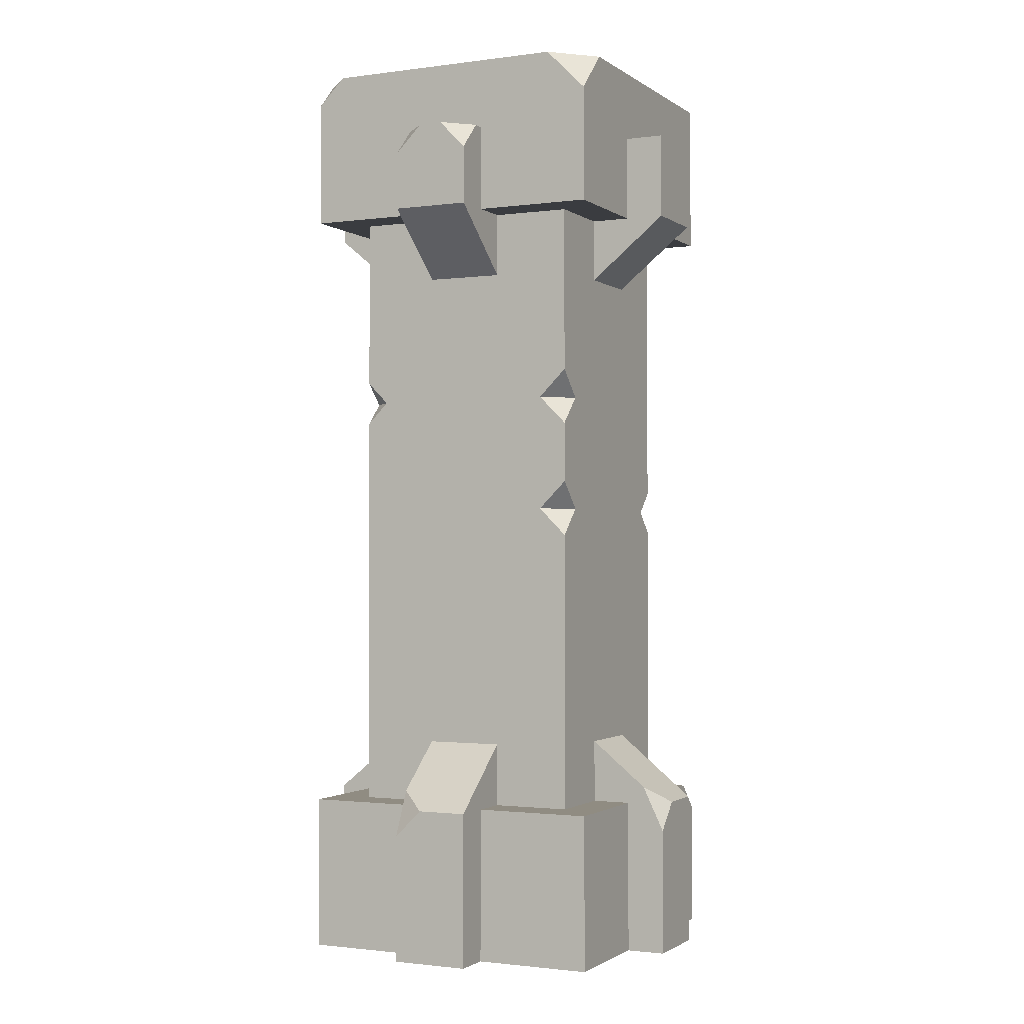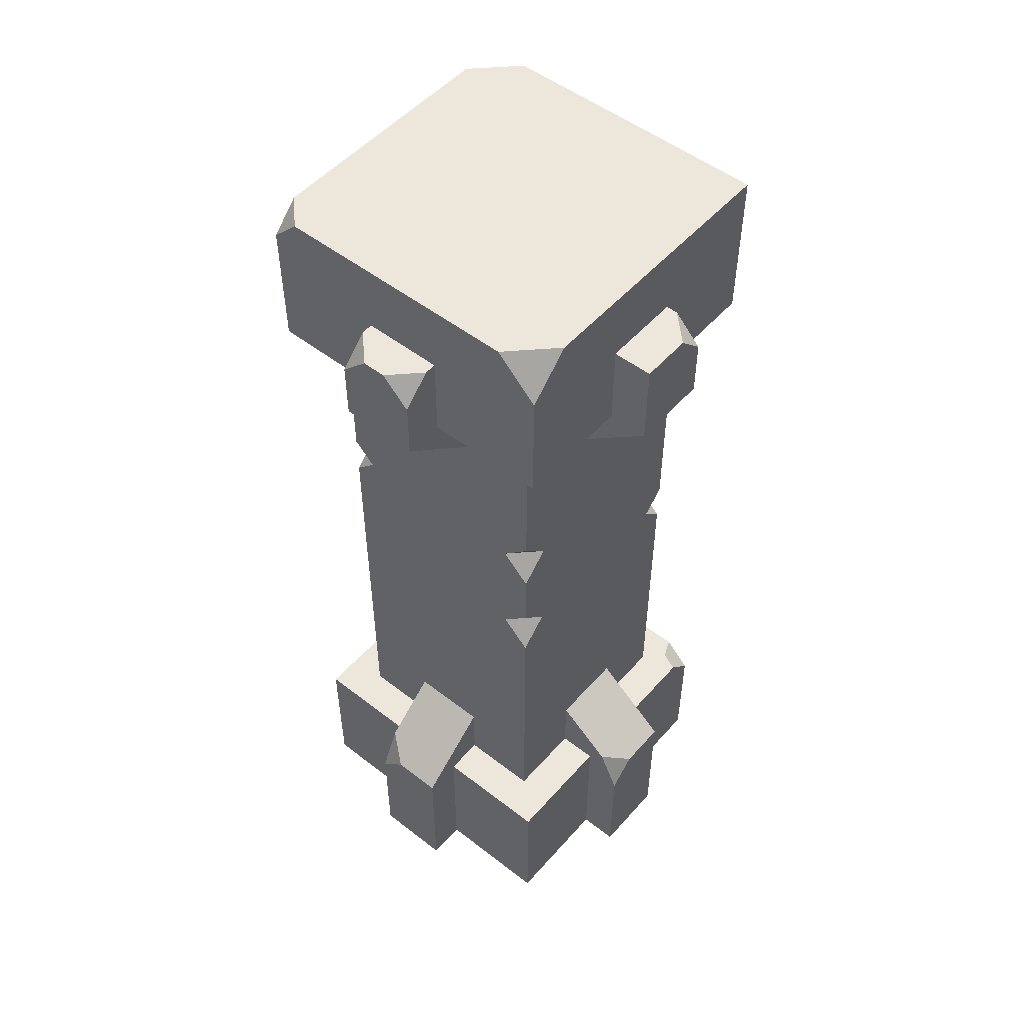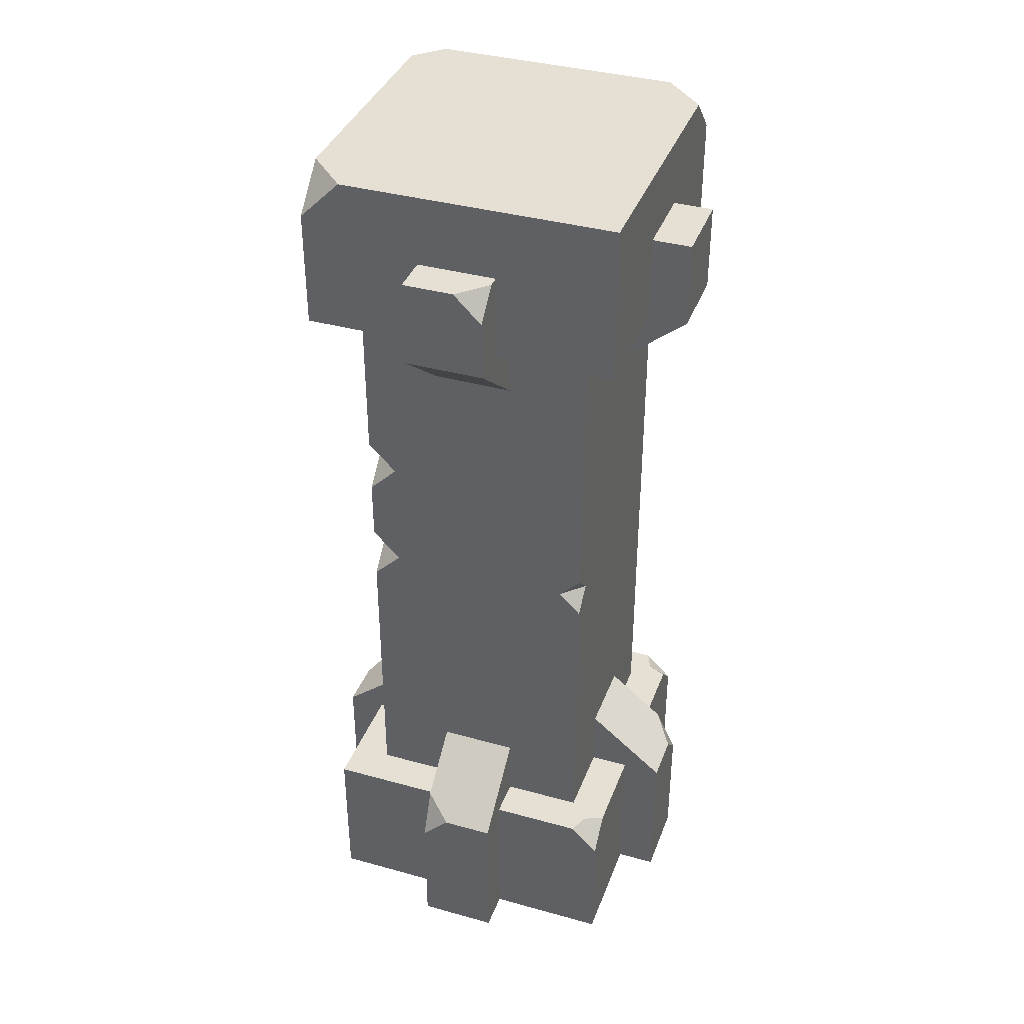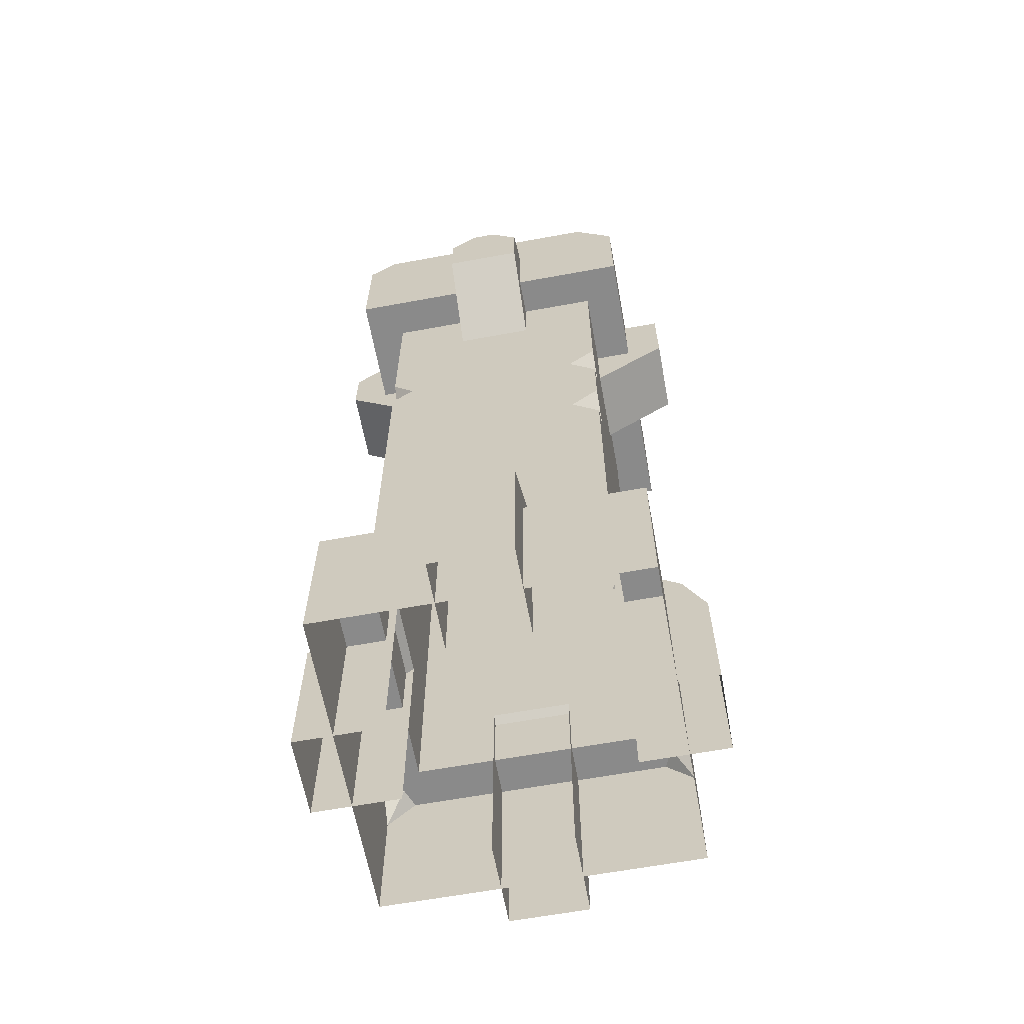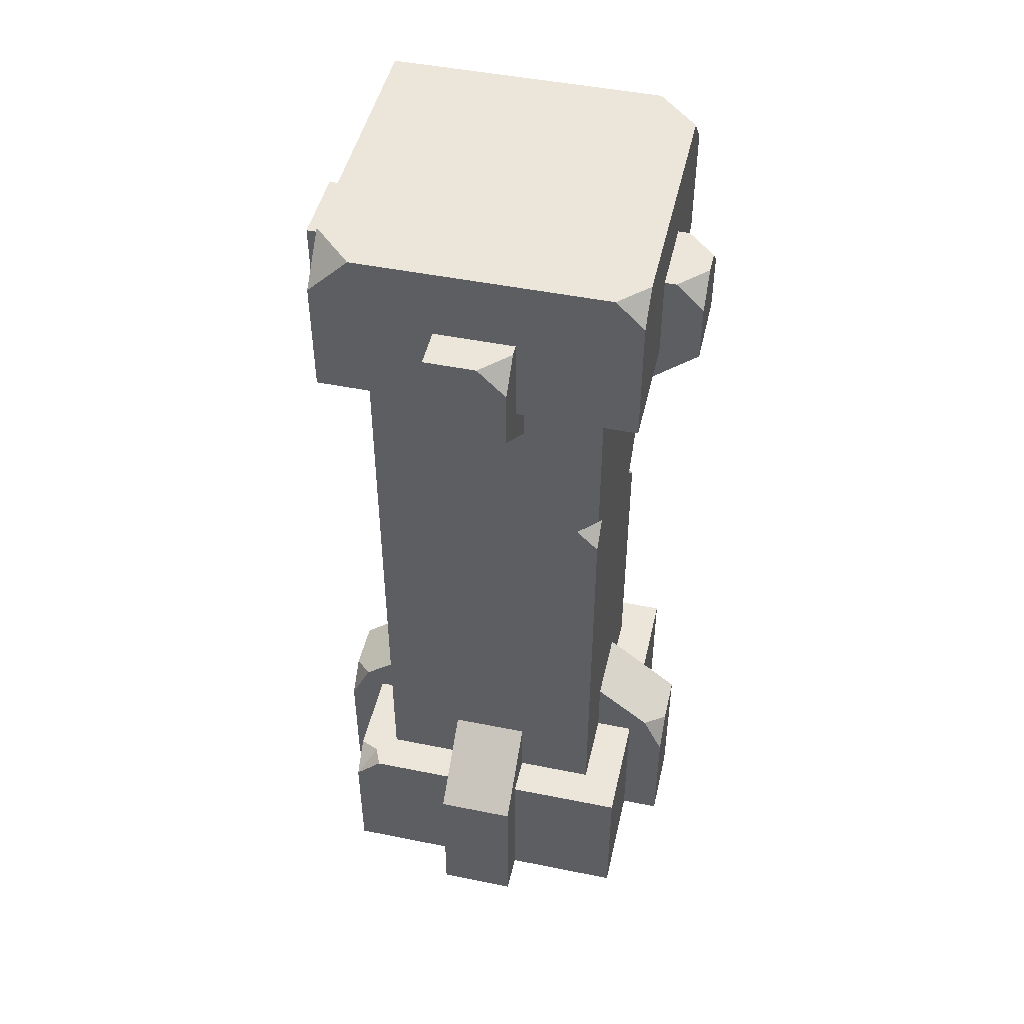
<metadata>
{"format":"obj","ext":"obj","renderer":"f3d","projection":"perspective","resolution":1024,"background":"white","views":[{"elev":-1.5,"azim":-64.3,"up":"+Y"},{"elev":51.7,"azim":-50.0,"up":"+Y"},{"elev":37.9,"azim":19.4,"up":"+Y"},{"elev":-63.4,"azim":-79.5,"up":"+Y"},{"elev":47.5,"azim":-167.2,"up":"+Y"}]}
</metadata>
<code>
g Fortress pillar
v 1.5 6 1.22
v 1.22 6 1.5
v 1.5 6.28 1.5
v -1.14 6 1.5
v -1.5 6 1.14
v -1.5 6.36 1.5
v 1.75 2 1.75
v 2 1.646 2
v 1.646 2 2
v 1.75 2 1.75
v 2 2 1.646
v 2 1.646 2
v 1.75 2 -1.75
v 1.646 2 -2
v 2 1.646 -2
v -2.5 2 -0.1464
v -2.5 1.646 -0.5
v -2.226 2.224 -0.5
v -0.5 1.646 2.5
v -0.5 2.224 2.226
v -0.1464 2 2.5
v 2.5 2 -0.1464
v 2.226 2.224 -0.5
v 2.5 1.646 -0.5
v -1.646 12 -2
v -2 12 -1.646
v -2 11.65 -2
v 0.1464 11.1 2.5
v 0.5 11.1 2.146
v 0.5 10.75 2.5
v -0.1464 11.1 -2.5
v -0.5 11.1 -2.146
v -0.5 10.75 -2.5
v -2.146 11.1 -0.5
v -2.5 11.1 -0.1464
v -2.5 10.75 -0.5
v -2.5 11.1 0.1464
v -2.146 11.1 0.5
v -2.5 10.75 0.5
v 1.75 2 -1.75
v 2 1.646 -2
v 2 2 -1.646
v 1.5 6 1.22
v 1.5 5.72 1.5
v 1.22 6 1.5
v -1.5 7.5 -1.22
v -1.5 7.22 -1.5
v -1.22 7.5 -1.5
v -1.5 7.5 -1.22
v -1.22 7.5 -1.5
v -1.5 7.78 -1.5
v -1.14 6 1.5
v -1.5 5.64 1.5
v -1.5 6 1.14
v -1.5 7.5 1.14
v -1.5 7.86 1.5
v -1.14 7.5 1.5
v -1.5 7.5 1.14
v -1.14 7.5 1.5
v -1.5 7.14 1.5
v 2 12 -1.48
v 1.48 12 -2
v 2 11.48 -2
v -2 11.48 2
v -2 12 1.48
v -1.48 12 2
v -2 8.742e-08 2
v -2 -8.742e-08 -2
v -2 2 -2
v -2 2 2
v -2.5 -2.186e-08 -0.5
v -1.4 -2.186e-08 -0.5
v -1.4 2.9 -0.5
v -2.226 2.224 -0.5
v -2.5 1.646 -0.5
v 1.646 2 2
v 2 1.646 2
v 2 8.742e-08 2
v -2 8.742e-08 2
v -2 2 2
v 1.75 2 1.75
v 1.646 2 2
v -2 2 2
v 1.5 2 1.5
v 2 2 1.646
v -1.5 2 1.5
v -2 2 -2
v 1.5 2 -1.5
v 2 2 -1.646
v 1.75 2 -1.75
v -1.5 2 -1.5
v 1.646 2 -2
v 2 1.646 -2
v 2 -8.742e-08 -2
v 2 8.742e-08 2
v 2 1.646 2
v 2 2 -1.646
v 2 2 1.646
v -1.5 2 1.5
v -1.5 3 1.5
v 1.5 3 1.5
v 1.5 2 1.5
v -2 -8.742e-08 -2
v 2 -8.742e-08 -2
v 2 1.646 -2
v 1.646 2 -2
v -2 2 -2
v 1.5 2 -1.5
v 1.5 3 -1.5
v -1.5 3 -1.5
v -1.5 2 -1.5
v 1.5 2 1.5
v 1.5 3 1.5
v 1.5 3 -1.5
v 1.5 2 -1.5
v -1.5 2 -1.5
v -1.5 3 -1.5
v -1.5 3 1.5
v -1.5 2 1.5
v -1.4 2.186e-08 0.5
v -2.5 2.186e-08 0.5
v -2.5 2 0.5
v -1.4 2.9 0.5
v -0.5 2.224 2.226
v -0.5 2.9 1.4
v 0.5 2.9 1.4
v 0.5 2 2.5
v -0.1464 2 2.5
v 2.5 1.646 -0.5
v 2.5 -2.186e-08 -0.5
v 2.5 2.186e-08 0.5
v 2.5 2 0.5
v 2.5 2 -0.1464
v -2.226 2.224 -0.5
v -1.4 2.9 -0.5
v -1.4 2.9 0.5
v -2.5 2 -0.1464
v -2.5 2 0.5
v -0.1464 2 2.5
v 0.5 2 2.5
v 0.5 1.093e-07 2.5
v -0.5 1.093e-07 2.5
v -0.5 1.646 2.5
v -0.5 1.093e-07 2.5
v -0.5 6.12e-08 1.4
v -0.5 2.9 1.4
v -0.5 1.646 2.5
v -0.5 2.224 2.226
v 0.5 6.12e-08 1.4
v 0.5 1.093e-07 2.5
v 0.5 2 2.5
v 0.5 2.9 1.4
v -2.5 2.186e-08 0.5
v -2.5 -2.186e-08 -0.5
v -2.5 1.646 -0.5
v -2.5 2 0.5
v -2.5 2 -0.1464
v -1.48 12 2
v 2 12 2
v 2 10 2
v -2 10 2
v -2 11.48 2
v -0.5 -6.12e-08 -1.4
v -0.5 -1.093e-07 -2.5
v -0.5 2 -2.5
v -0.5 2.9 -1.4
v -0.5 -1.093e-07 -2.5
v 0.5 -1.093e-07 -2.5
v 0.5 2 -2.5
v -0.5 2 -2.5
v -0.5 2.9 -1.4
v -0.5 2 -2.5
v 0.5 2 -2.5
v 0.5 2.9 -1.4
v 2.5 2.186e-08 0.5
v 1.4 2.186e-08 0.5
v 1.4 2.9 0.5
v 2.5 2 0.5
v 0.5 -1.093e-07 -2.5
v 0.5 -6.12e-08 -1.4
v 0.5 2.9 -1.4
v 0.5 2 -2.5
v 1.4 -2.186e-08 -0.5
v 2.5 -2.186e-08 -0.5
v 2.5 1.646 -0.5
v 2.226 2.224 -0.5
v 1.4 2.9 -0.5
v 1.4 2.9 0.5
v 1.4 2.9 -0.5
v 2.226 2.224 -0.5
v 2.5 2 -0.1464
v 2.5 2 0.5
v 1.5 7.5 1.5
v 1.5 9 1.5
v 1.5 9 -1.5
v 1.5 7.5 -1.5
v 1.5 6.28 1.5
v 1.5 6 1.22
v 1.5 6 -1.5
v 1.5 5.72 1.5
v 1.5 3 1.5
v 1.5 3 -1.5
v -1.22 7.5 -1.5
v -1.5 7.22 -1.5
v -1.5 6 -1.5
v 1.5 7.5 -1.5
v 1.5 6 -1.5
v 1.5 3 -1.5
v -1.5 3 -1.5
v 1.5 9 -1.5
v -1.5 9 -1.5
v -1.5 7.78 -1.5
v -2 10 -2
v 2 10 -2
v 2 11.48 -2
v 1.48 12 -2
v -1.646 12 -2
v -2 11.65 -2
v -0.5 11.1 2.5
v -0.5 11.1 1.4
v 0.5 11.1 1.4
v 0.5 11.1 2.146
v 0.1464 11.1 2.5
v -2 11.48 2
v -2 10 2
v -2 10 -2
v -2 11.65 -2
v -2 12 1.48
v -2 12 -1.646
v 1.5 10 1.5
v 1.5 9 1.5
v -1.5 9 1.5
v -1.5 10 1.5
v -1.5 10 -1.5
v -1.5 9 -1.5
v 1.5 9 -1.5
v 1.5 10 -1.5
v -1.5 10 1.5
v -1.5 9 1.5
v -1.5 9 -1.5
v -1.5 10 -1.5
v 1.5 10 -1.5
v 1.5 9 -1.5
v 1.5 9 1.5
v 1.5 10 1.5
v 1.4 11.1 0.5
v 2.5 11.1 0.5
v 2.5 10 0.5
v 1.4 9.1 0.5
v 2.5 11.1 0.5
v 2.5 11.1 -0.5
v 2.5 10 -0.5
v 2.5 10 0.5
v -0.5 11.1 -2.146
v -0.1464 11.1 -2.5
v 0.5 11.1 -2.5
v 0.5 11.1 -1.4
v -0.5 11.1 -1.4
v 2.5 11.1 -0.5
v 1.4 11.1 -0.5
v 1.4 9.1 -0.5
v 2.5 10 -0.5
v -0.5 9.1 1.4
v -0.5 10 2.5
v 0.5 10 2.5
v 0.5 9.1 1.4
v 0.5 11.1 1.4
v 0.5 9.1 1.4
v 0.5 10 2.5
v 0.5 10.75 2.5
v 0.5 11.1 2.146
v -0.5 11.1 1.4
v -0.5 11.1 2.5
v -0.5 10 2.5
v -0.5 9.1 1.4
v 1.4 9.1 0.5
v 2.5 10 0.5
v 2.5 10 -0.5
v 1.4 9.1 -0.5
v -1.4 9.1 -0.5
v -2.5 10 -0.5
v -2.5 10 0.5
v -1.4 9.1 0.5
v 0.5 11.1 -1.4
v 0.5 11.1 -2.5
v 0.5 10 -2.5
v 0.5 9.1 -1.4
v -2.5 11.1 -0.1464
v -2.146 11.1 -0.5
v -1.4 11.1 -0.5
v -1.4 11.1 0.5
v -2.5 11.1 0.1464
v -2.146 11.1 0.5
v 0.5 9.1 -1.4
v 0.5 10 -2.5
v -0.5 10 -2.5
v -0.5 9.1 -1.4
v -0.5 10 -2.5
v 0.5 10 -2.5
v 0.5 11.1 -2.5
v -0.1464 11.1 -2.5
v -0.5 10.75 -2.5
v -2.5 10 -0.5
v -1.4 9.1 -0.5
v -1.4 11.1 -0.5
v -2.146 11.1 -0.5
v -2.5 10.75 -0.5
v -2.146 11.1 0.5
v -1.4 11.1 0.5
v -1.4 9.1 0.5
v -2.5 10 0.5
v -2.5 10.75 0.5
v -2 12 -1.646
v -1.646 12 -2
v 1.48 12 -2
v 2 12 -1.48
v -2 12 1.48
v 2 12 2
v -1.48 12 2
v 0.1464 11.1 2.5
v 0.5 10.75 2.5
v 0.5 10 2.5
v -0.5 10 2.5
v -0.5 11.1 2.5
v -2.5 10.75 0.5
v -2.5 10 0.5
v -2.5 10 -0.5
v -2.5 10.75 -0.5
v -2.5 11.1 0.1464
v -2.5 11.1 -0.1464
v -0.5 11.1 -1.4
v -0.5 9.1 -1.4
v -0.5 10 -2.5
v -0.5 10.75 -2.5
v -0.5 11.1 -2.146
v 1.4 11.1 -0.5
v 2.5 11.1 -0.5
v 2.5 11.1 0.5
v 1.4 11.1 0.5
v -1.5 9 -1.5
v -1.5 9 1.5
v -1.5 7.86 1.5
v -1.5 7.78 -1.5
v -1.5 7.5 -1.22
v -1.5 7.5 1.14
v -1.5 7.22 -1.5
v -1.5 7.14 1.5
v -1.5 6.36 1.5
v -1.5 6 -1.5
v -1.5 6 1.14
v -1.5 5.64 1.5
v -1.5 3 -1.5
v -1.5 3 1.5
v -1.5 9 1.5
v 1.5 9 1.5
v 1.5 7.5 1.5
v -1.14 7.5 1.5
v -1.5 7.86 1.5
v 1.5 6.28 1.5
v 1.22 6 1.5
v -1.14 6 1.5
v -1.5 7.14 1.5
v -1.5 6.36 1.5
v -1.5 3 1.5
v -1.5 5.64 1.5
v 1.5 3 1.5
v 1.5 5.72 1.5
v 2 11.48 -2
v 2 10 -2
v 2 10 2
v 2 12 2
v 2 12 -1.48
v 2 10 -2
v 1.5 10 -1.5
v 1.5 10 1.5
v 2 10 2
v -2 10 -2
v -1.5 10 1.5
v -1.5 10 -1.5
v -2 10 2
g Fortress pillar_0
f 3 2 1
f 6 5 4
f 9 8 7
f 12 11 10
f 15 14 13
f 18 17 16
f 21 20 19
f 24 23 22
f 27 26 25
f 30 29 28
f 33 32 31
f 36 35 34
f 39 38 37
f 42 41 40
f 45 44 43
f 48 47 46
f 51 50 49
f 54 53 52
f 57 56 55
f 60 59 58
f 63 62 61
f 66 65 64
f 69 68 67
f 70 69 67
f 73 72 71
f 71 74 73
f 71 75 74
f 78 77 76
f 76 79 78
f 76 80 79
f 83 82 81
f 83 81 84
f 84 81 85
f 84 86 83
f 83 86 87
f 88 84 85
f 88 85 89
f 89 90 88
f 86 91 87
f 91 88 90
f 92 87 91
f 91 90 92
f 95 94 93
f 93 96 95
f 93 97 96
f 97 98 96
f 101 100 99
f 102 101 99
f 105 104 103
f 103 106 105
f 103 107 106
f 110 109 108
f 111 110 108
f 114 113 112
f 115 114 112
f 118 117 116
f 119 118 116
f 122 121 120
f 123 122 120
f 126 125 124
f 124 127 126
f 124 128 127
f 131 130 129
f 129 132 131
f 129 133 132
f 136 135 134
f 134 137 136
f 137 138 136
f 141 140 139
f 139 142 141
f 139 143 142
f 146 145 144
f 144 147 146
f 147 148 146
f 151 150 149
f 152 151 149
f 155 154 153
f 153 156 155
f 156 157 155
f 160 159 158
f 158 161 160
f 158 162 161
f 165 164 163
f 166 165 163
f 169 168 167
f 170 169 167
f 173 172 171
f 174 173 171
f 177 176 175
f 178 177 175
f 181 180 179
f 182 181 179
f 185 184 183
f 183 186 185
f 183 187 186
f 190 189 188
f 188 191 190
f 188 192 191
f 195 194 193
f 196 195 193
f 196 193 197
f 196 197 198
f 198 199 196
f 199 198 200
f 199 200 201
f 201 202 199
f 205 204 203
f 205 203 206
f 206 207 205
f 205 207 208
f 209 205 208
f 210 206 203
f 203 211 210
f 203 212 211
f 215 214 213
f 213 216 215
f 213 217 216
f 213 218 217
f 221 220 219
f 219 222 221
f 219 223 222
f 226 225 224
f 224 227 226
f 224 228 227
f 228 229 227
f 232 231 230
f 233 232 230
f 236 235 234
f 237 236 234
f 240 239 238
f 241 240 238
f 244 243 242
f 245 244 242
f 248 247 246
f 249 248 246
f 252 251 250
f 253 252 250
f 256 255 254
f 254 257 256
f 254 258 257
f 261 260 259
f 262 261 259
f 265 264 263
f 266 265 263
f 269 268 267
f 267 270 269
f 267 271 270
f 274 273 272
f 275 274 272
f 278 277 276
f 279 278 276
f 282 281 280
f 283 282 280
f 286 285 284
f 287 286 284
f 290 289 288
f 288 291 290
f 288 292 291
f 292 293 291
f 296 295 294
f 297 296 294
f 300 299 298
f 298 301 300
f 298 302 301
f 305 304 303
f 303 306 305
f 303 307 306
f 310 309 308
f 308 311 310
f 308 312 311
f 315 314 313
f 313 316 315
f 313 317 316
f 317 318 316
f 317 319 318
f 322 321 320
f 320 323 322
f 320 324 323
f 327 326 325
f 325 328 327
f 325 329 328
f 329 330 328
f 333 332 331
f 331 334 333
f 331 335 334
f 338 337 336
f 339 338 336
f 342 341 340
f 342 340 343
f 342 343 344
f 344 345 342
f 345 344 346
f 347 345 346
f 348 347 346
f 348 346 349
f 349 350 348
f 351 350 349
f 351 349 352
f 352 353 351
f 356 355 354
f 354 357 356
f 354 358 357
f 359 356 357
f 357 360 359
f 357 361 360
f 357 362 361
f 362 363 361
f 360 361 364
f 361 365 364
f 360 364 366
f 366 367 360
f 370 369 368
f 368 371 370
f 368 372 371
f 375 374 373
f 376 375 373
f 373 374 377
f 378 375 376
f 374 379 377
f 380 378 376
f 377 379 380
f 379 378 380

</code>
